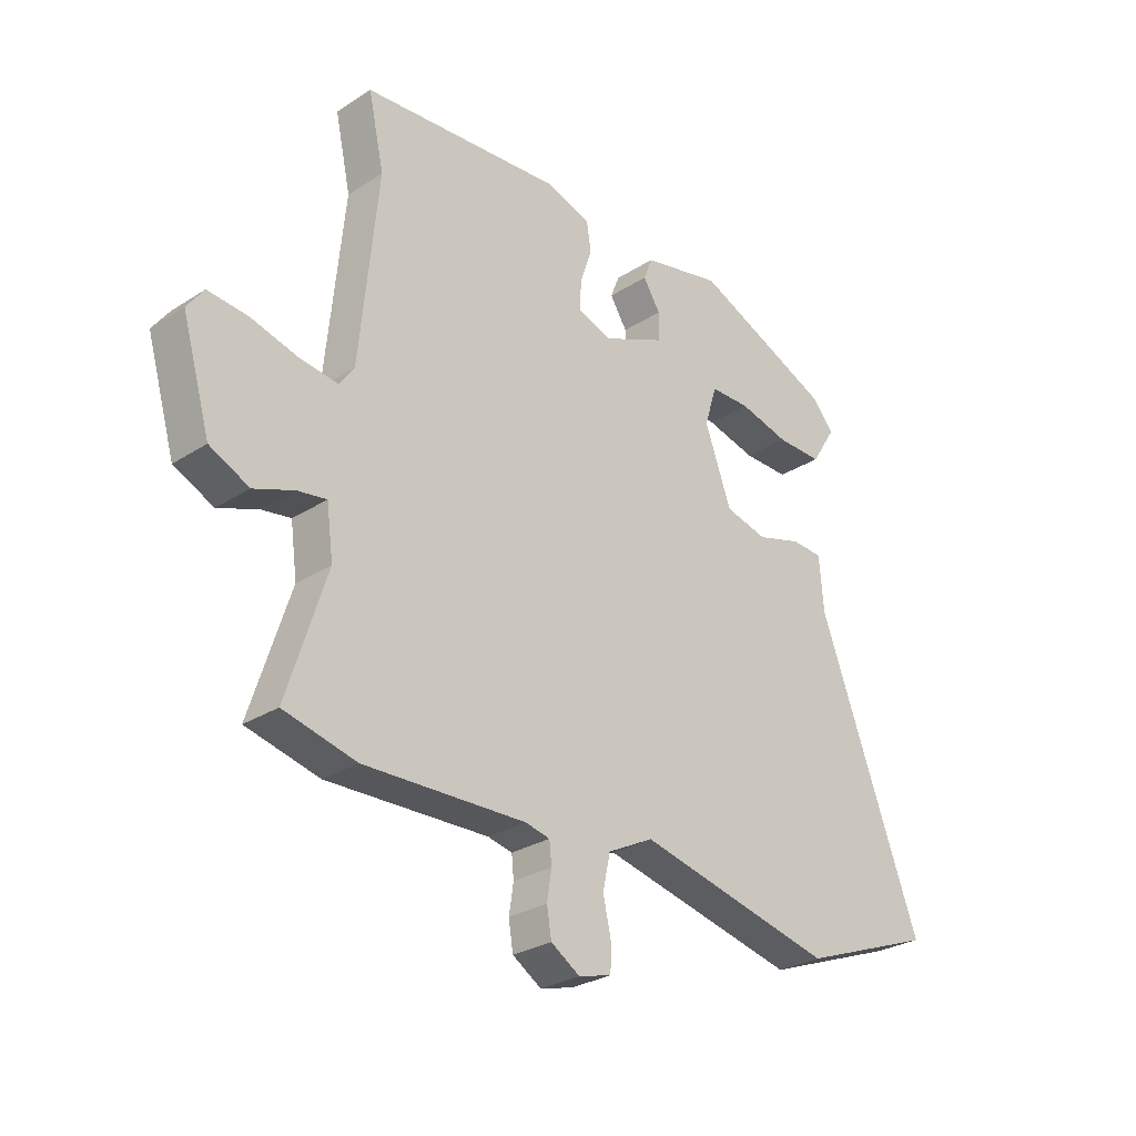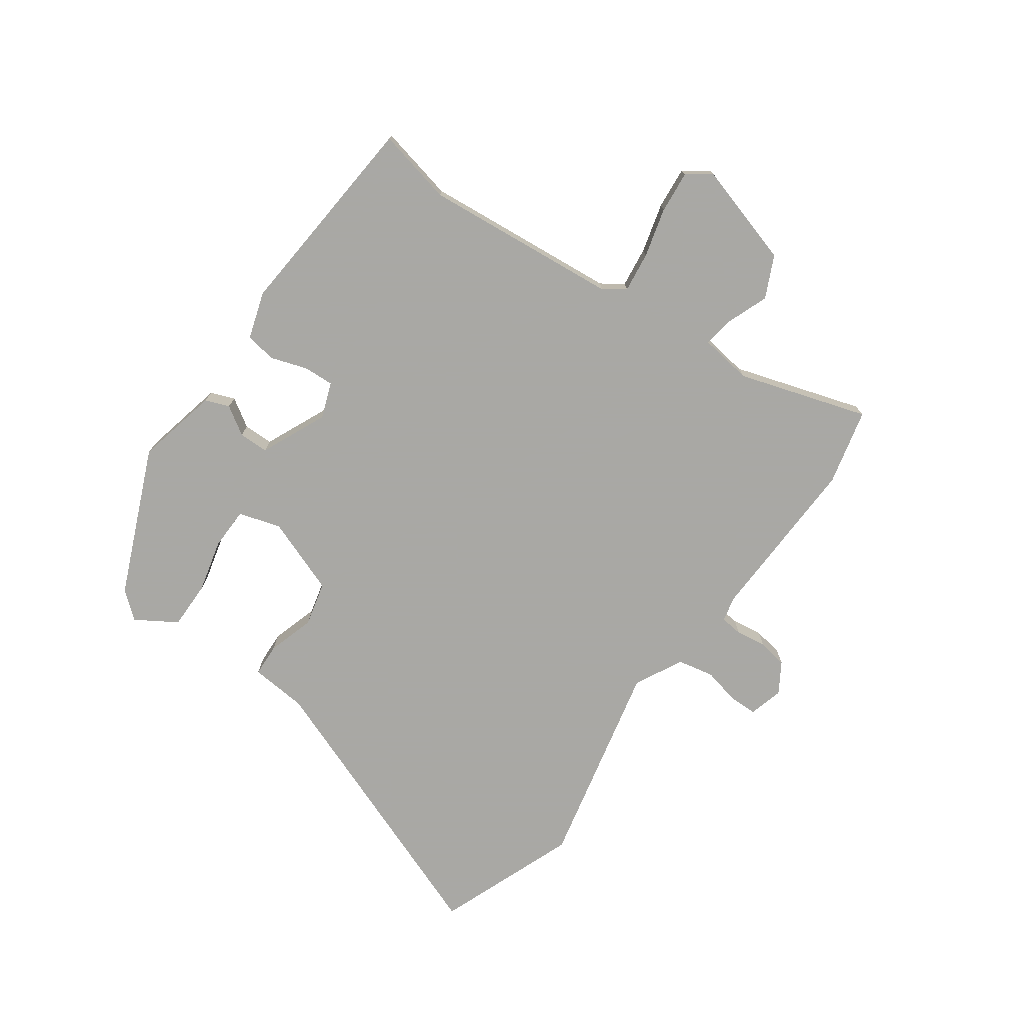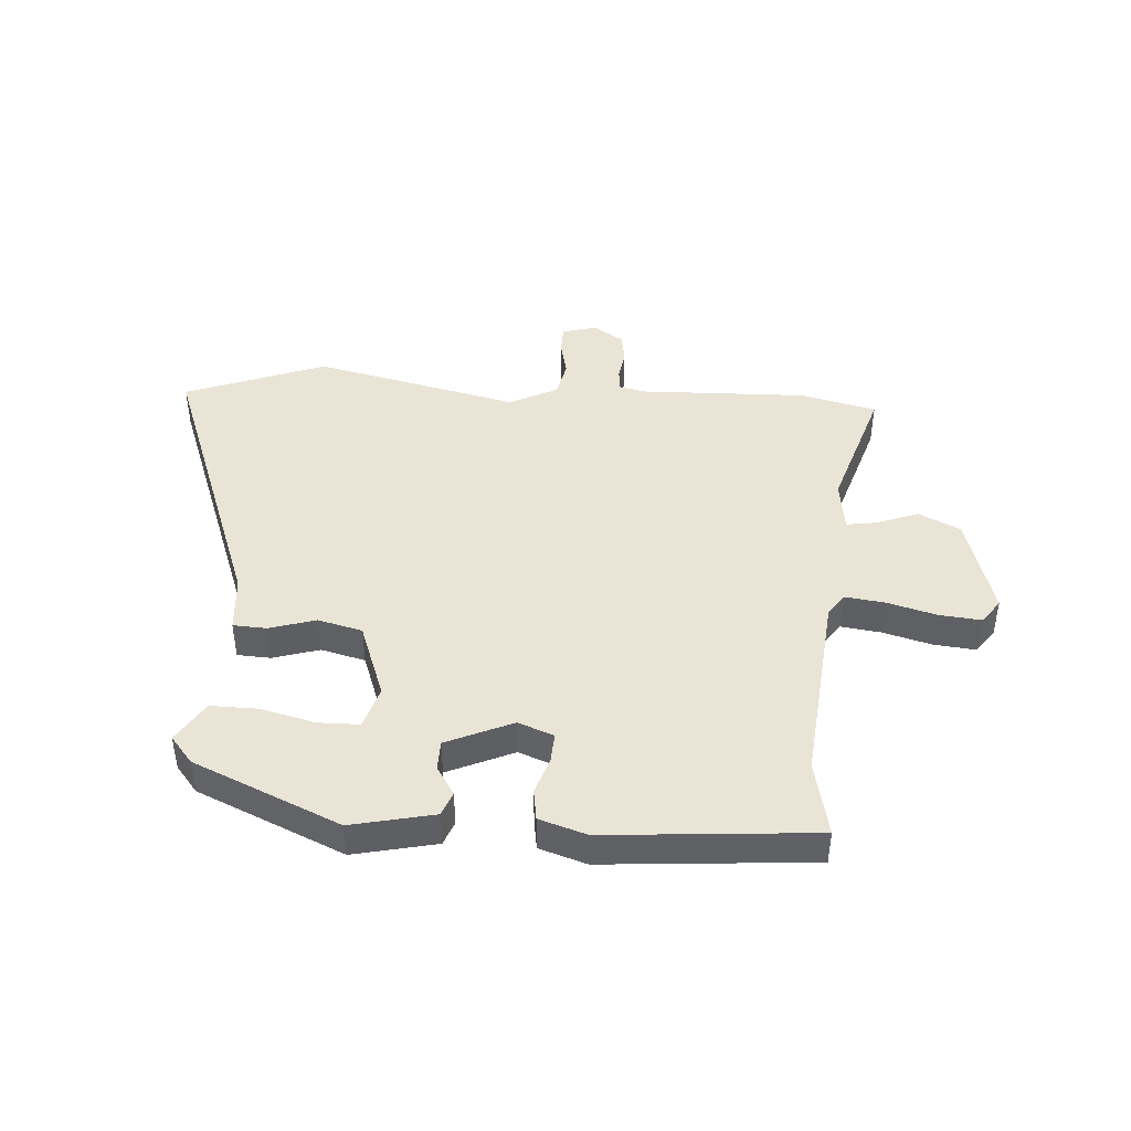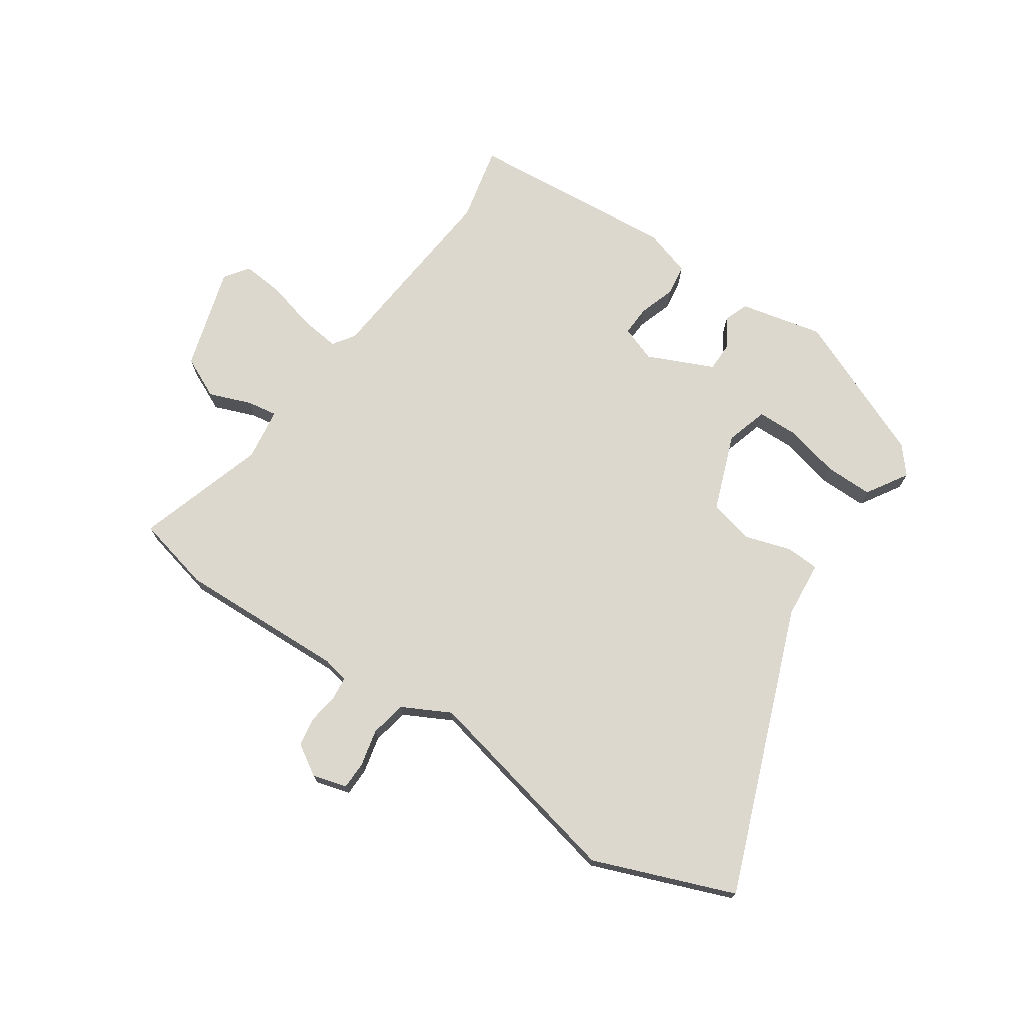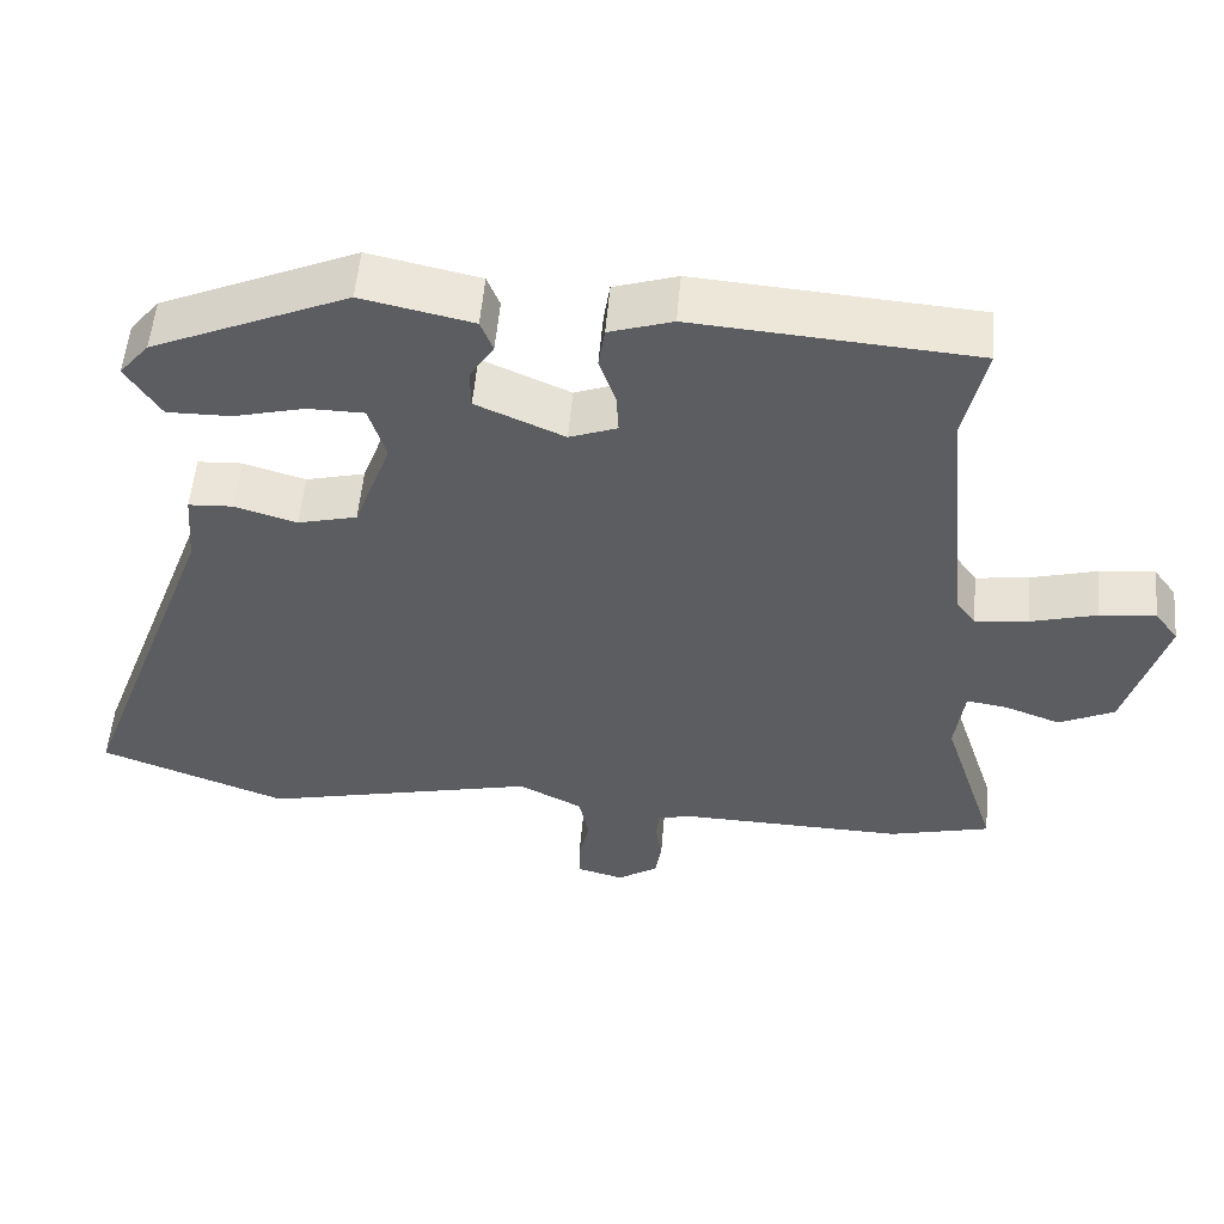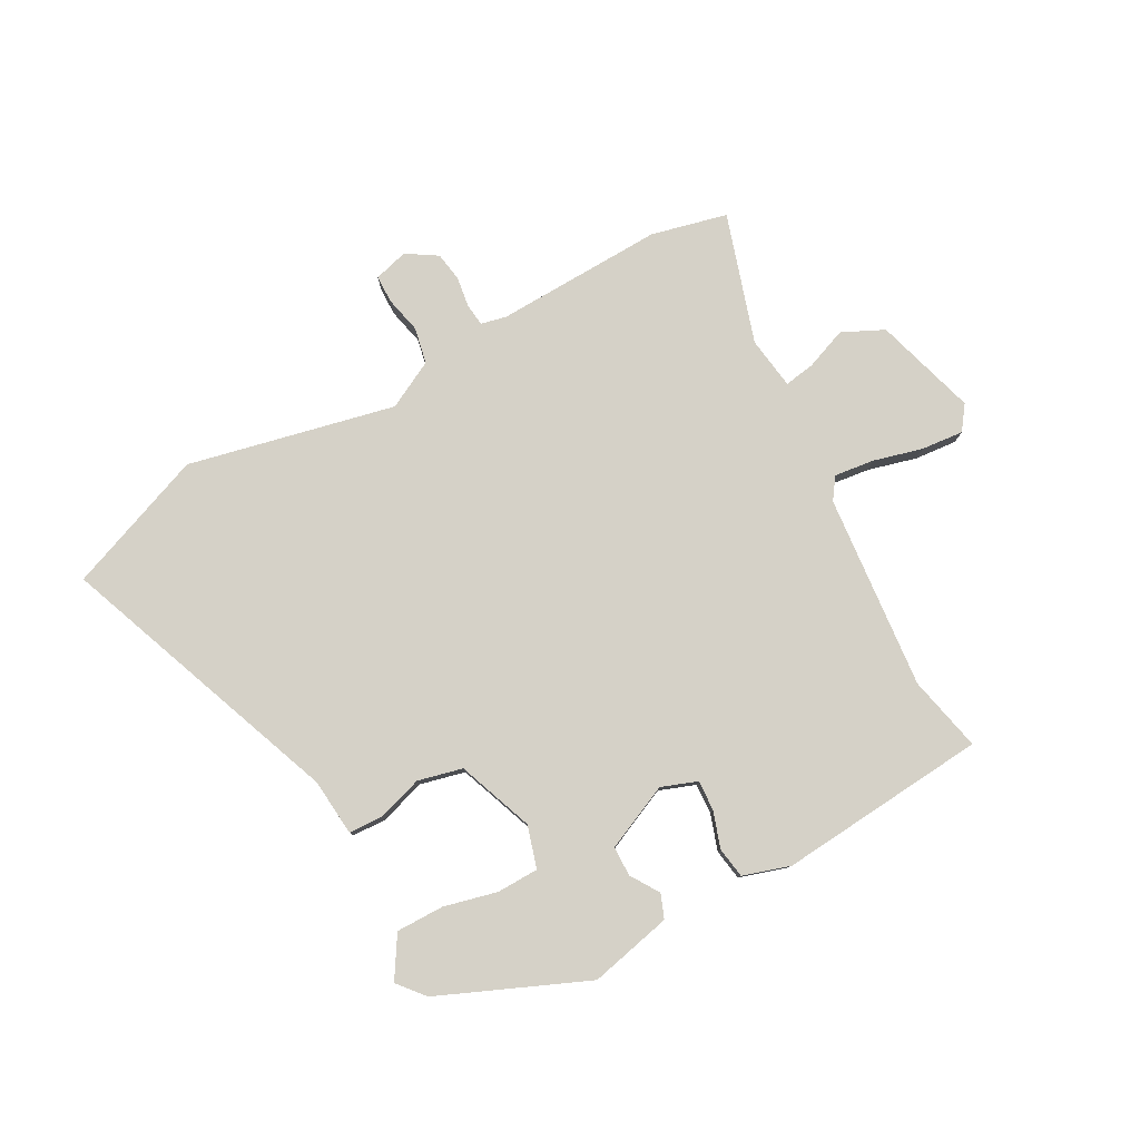
<metadata>
{"format":"obj","ext":"obj","renderer":"f3d","projection":"perspective","resolution":1024,"background":"white","views":[{"elev":-28.1,"azim":134.1,"up":"+Z"},{"elev":-75.0,"azim":54.2,"up":"+Y"},{"elev":43.9,"azim":3.8,"up":"+Y"},{"elev":72.6,"azim":-146.3,"up":"+Y"},{"elev":53.7,"azim":4.9,"up":"+Z"},{"elev":79.6,"azim":-29.0,"up":"+Y"}]}
</metadata>
<code>
v 0.503 0.07 0.514
v 0.475 0.07 0.384
v 0.508 0.07 0.05
v 0.534 0.07 0.013
v 0.603 0.07 0.022
v 0.687 0.07 0.045
v 0.759 0.07 0.052
v 0.789 0.07 0.011
v 0.738 0.07 -0.165
v 0.667 0.07 -0.199
v 0.595 0.07 -0.172
v 0.543 0.07 -0.164
v 0.531 0.07 -0.254
v 0.602 0.07 -0.475
v 0.472 0.07 -0.507
v 0.183 0.07 -0.499
v 0.139 0.07 -0.509
v 0.135 0.07 -0.548
v 0.143 0.07 -0.6
v 0.135 0.07 -0.65
v 0.083 0.07 -0.683
v 0.024 0.07 -0.667
v 0.023 0.07 -0.619
v 0.037 0.07 -0.556
v 0.024 0.07 -0.494
v -0.058 0.07 -0.452
v -0.412 0.07 -0.533
v -0.653 0.07 -0.442
v -0.47 0.07 0.047
v -0.462 0.07 0.145
v -0.405 0.07 0.148
v -0.325 0.07 0.124
v -0.249 0.07 0.143
v -0.201 0.07 0.274
v -0.223 0.07 0.346
v -0.295 0.07 0.347
v -0.386 0.07 0.324
v -0.468 0.07 0.323
v -0.512 0.07 0.393
v -0.474 0.07 0.439
v -0.223 0.07 0.548
v -0.081 0.07 0.517
v -0.065 0.07 0.476
v -0.096 0.07 0.427
v -0.095 0.07 0.376
v 0.018 0.07 0.326
v 0.079 0.07 0.349
v 0.076 0.07 0.401
v 0.055 0.07 0.463
v 0.063 0.07 0.516
v 0.144 0.07 0.542
v 0.503 0 0.514
v 0.475 0 0.384
v 0.508 0 0.05
v 0.534 0 0.013
v 0.603 0 0.022
v 0.687 0 0.045
v 0.759 0 0.052
v 0.789 0 0.011
v 0.738 0 -0.165
v 0.667 0 -0.199
v 0.595 0 -0.172
v 0.543 0 -0.164
v 0.531 0 -0.254
v 0.602 0 -0.475
v 0.472 0 -0.507
v 0.183 0 -0.499
v 0.139 0 -0.509
v 0.135 0 -0.548
v 0.143 0 -0.6
v 0.135 0 -0.65
v 0.083 0 -0.683
v 0.024 0 -0.667
v 0.023 0 -0.619
v 0.037 0 -0.556
v 0.024 0 -0.494
v -0.058 0 -0.452
v -0.412 0 -0.533
v -0.653 0 -0.442
v -0.47 0 0.047
v -0.462 0 0.145
v -0.405 0 0.148
v -0.325 0 0.124
v -0.249 0 0.143
v -0.201 0 0.274
v -0.223 0 0.346
v -0.295 0 0.347
v -0.386 0 0.324
v -0.468 0 0.323
v -0.512 0 0.393
v -0.474 0 0.439
v -0.223 0 0.548
v -0.081 0 0.517
v -0.065 0 0.476
v -0.096 0 0.427
v -0.095 0 0.376
v 0.018 0 0.326
v 0.079 0 0.349
v 0.076 0 0.401
v 0.055 0 0.463
v 0.063 0 0.516
v 0.144 0 0.542
f 48 49 50 51
f 47 48 51 1
f 41 42 43 44
f 41 44 45
f 40 41 45
f 39 40 45 46
f 36 37 38 39
f 35 36 39
f 29 30 31 32
f 29 32 33
f 26 27 28 29
f 25 26 29 33
f 21 22 23 24
f 21 24 25
f 18 19 20 21
f 17 18 21 25
f 16 17 25 33
f 13 14 15 16
f 12 13 16 33
f 8 9 10 11
f 5 6 7 8
f 4 5 8 11
f 3 4 11 12
f 47 1 2
f 46 47 2 3
f 35 39 46
f 34 35 46 3
f 3 12 33 34
f 102 101 100 99
f 52 102 99 98
f 95 94 93 92
f 96 95 92
f 96 92 91
f 97 96 91 90
f 90 89 88 87
f 90 87 86
f 83 82 81 80
f 84 83 80
f 80 79 78 77
f 84 80 77 76
f 75 74 73 72
f 76 75 72
f 72 71 70 69
f 76 72 69 68
f 84 76 68 67
f 67 66 65 64
f 84 67 64 63
f 62 61 60 59
f 59 58 57 56
f 62 59 56 55
f 63 62 55 54
f 53 52 98
f 54 53 98 97
f 97 90 86
f 54 97 86 85
f 85 84 63 54
f 1 52 53 2
f 2 53 54 3
f 3 54 55 4
f 4 55 56 5
f 5 56 57 6
f 6 57 58 7
f 7 58 59 8
f 8 59 60 9
f 9 60 61 10
f 10 61 62 11
f 11 62 63 12
f 12 63 64 13
f 13 64 65 14
f 14 65 66 15
f 15 66 67 16
f 16 67 68 17
f 17 68 69 18
f 18 69 70 19
f 19 70 71 20
f 20 71 72 21
f 21 72 73 22
f 22 73 74 23
f 23 74 75 24
f 24 75 76 25
f 25 76 77 26
f 26 77 78 27
f 27 78 79 28
f 28 79 80 29
f 29 80 81 30
f 30 81 82 31
f 31 82 83 32
f 32 83 84 33
f 33 84 85 34
f 34 85 86 35
f 35 86 87 36
f 36 87 88 37
f 37 88 89 38
f 38 89 90 39
f 39 90 91 40
f 40 91 92 41
f 41 92 93 42
f 42 93 94 43
f 43 94 95 44
f 44 95 96 45
f 45 96 97 46
f 46 97 98 47
f 47 98 99 48
f 48 99 100 49
f 49 100 101 50
f 50 101 102 51
f 51 102 52 1

</code>
